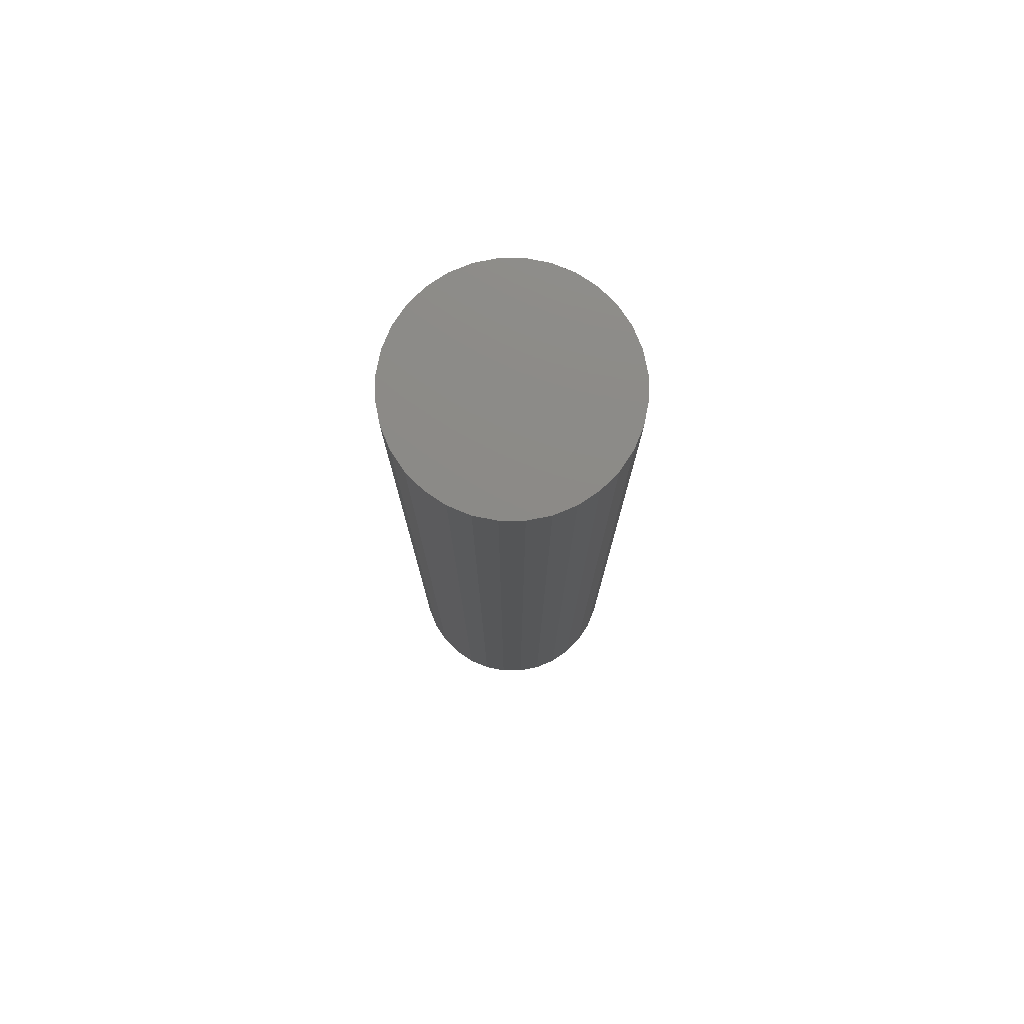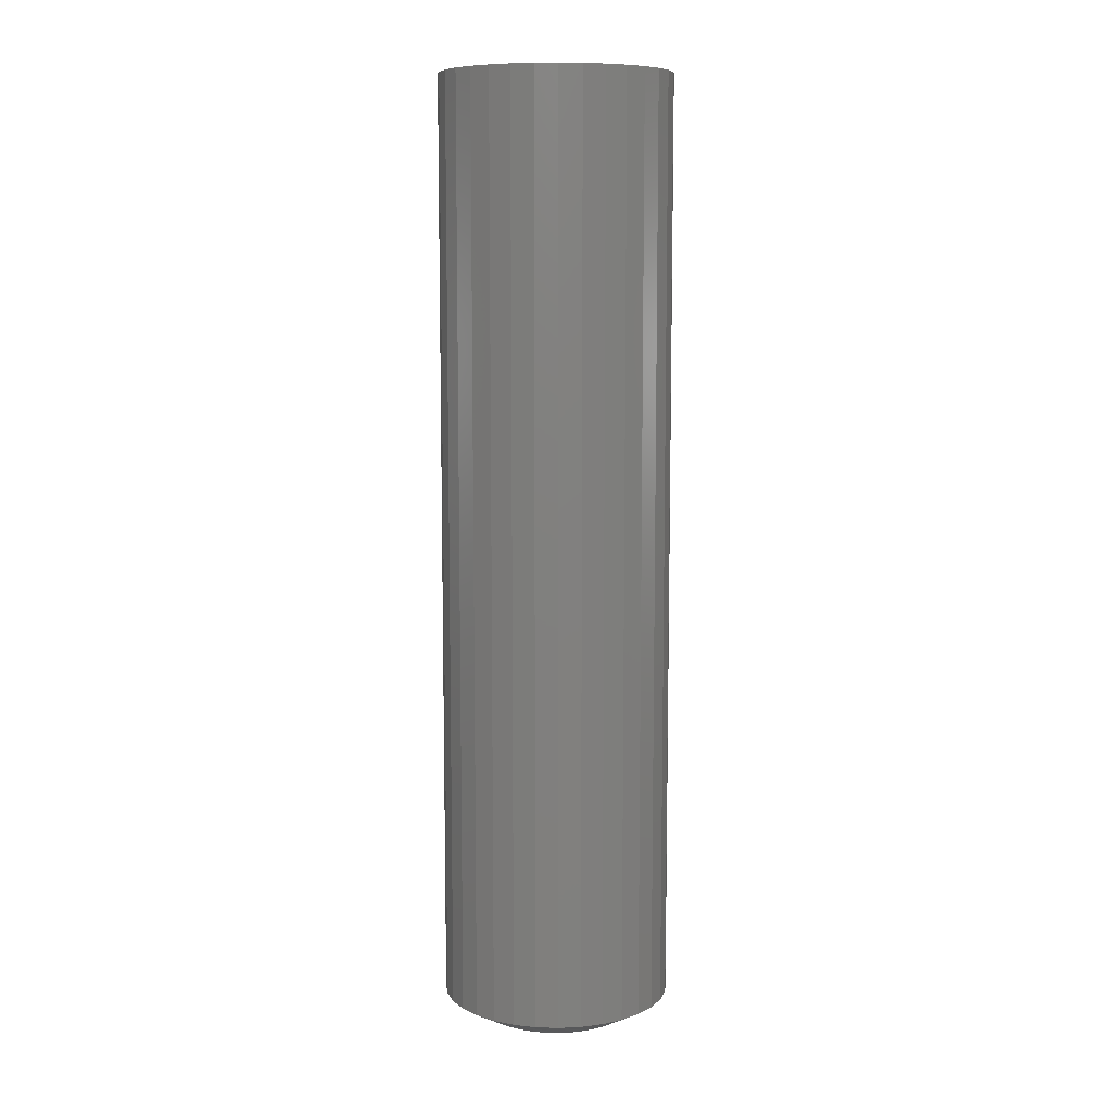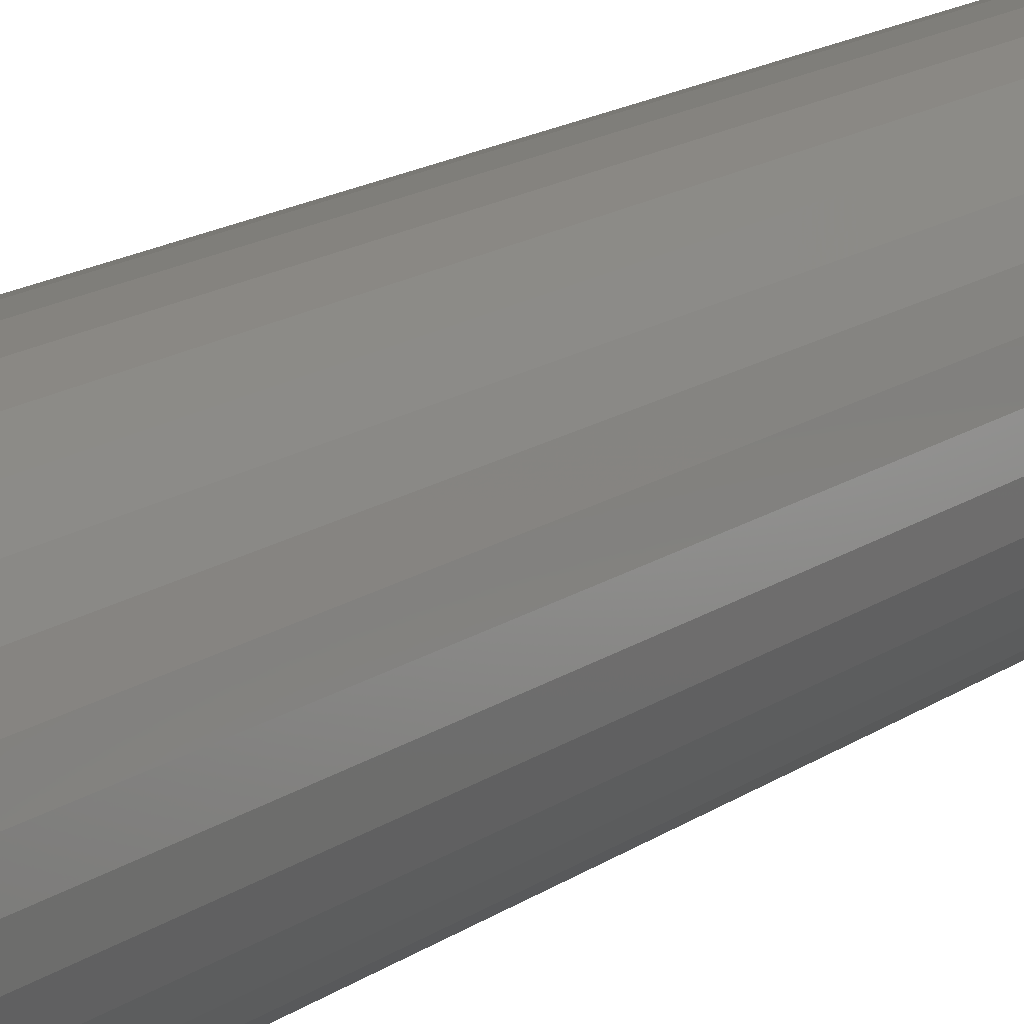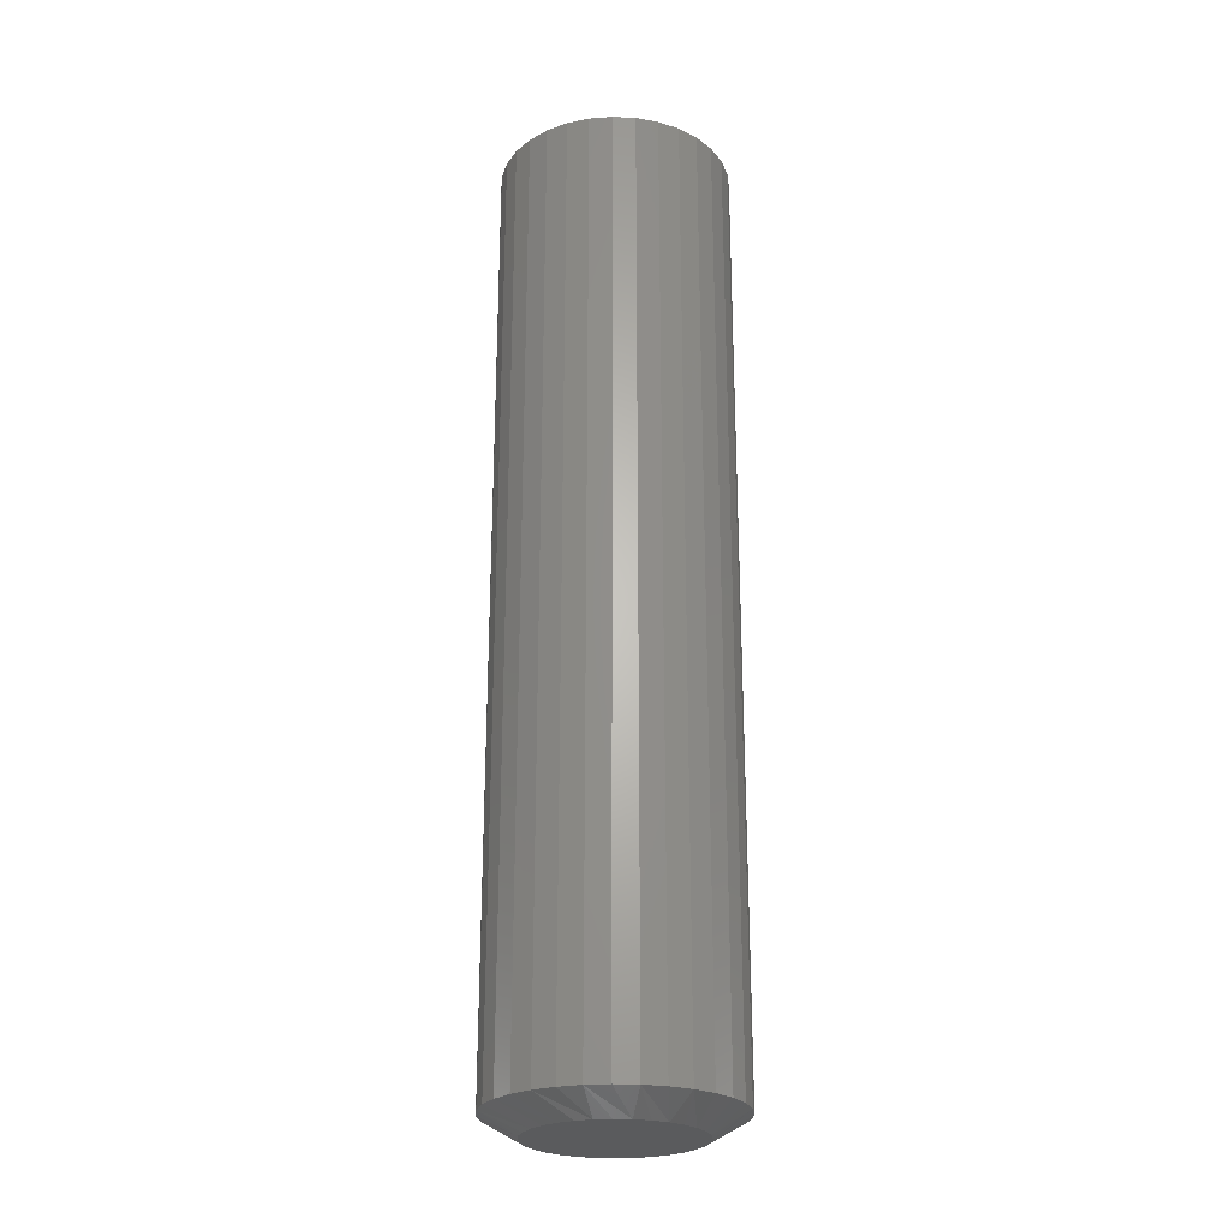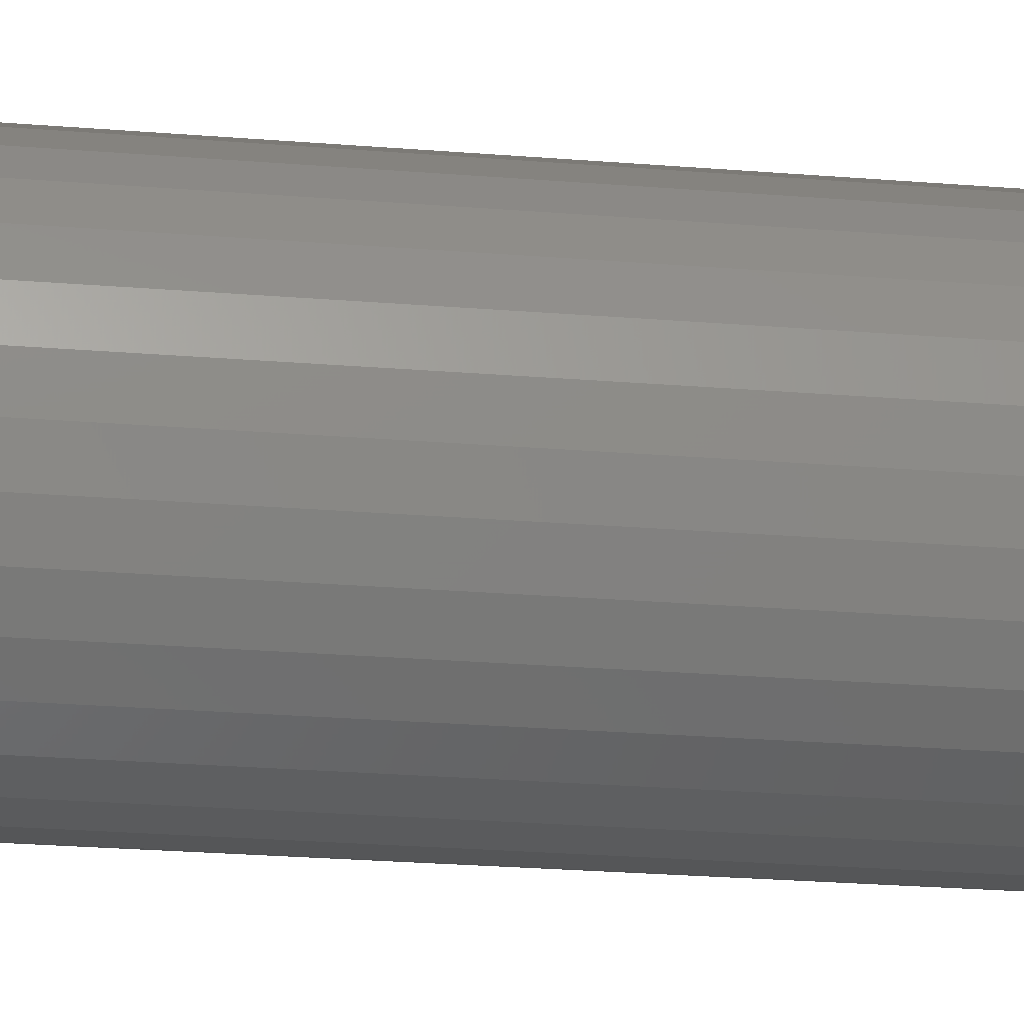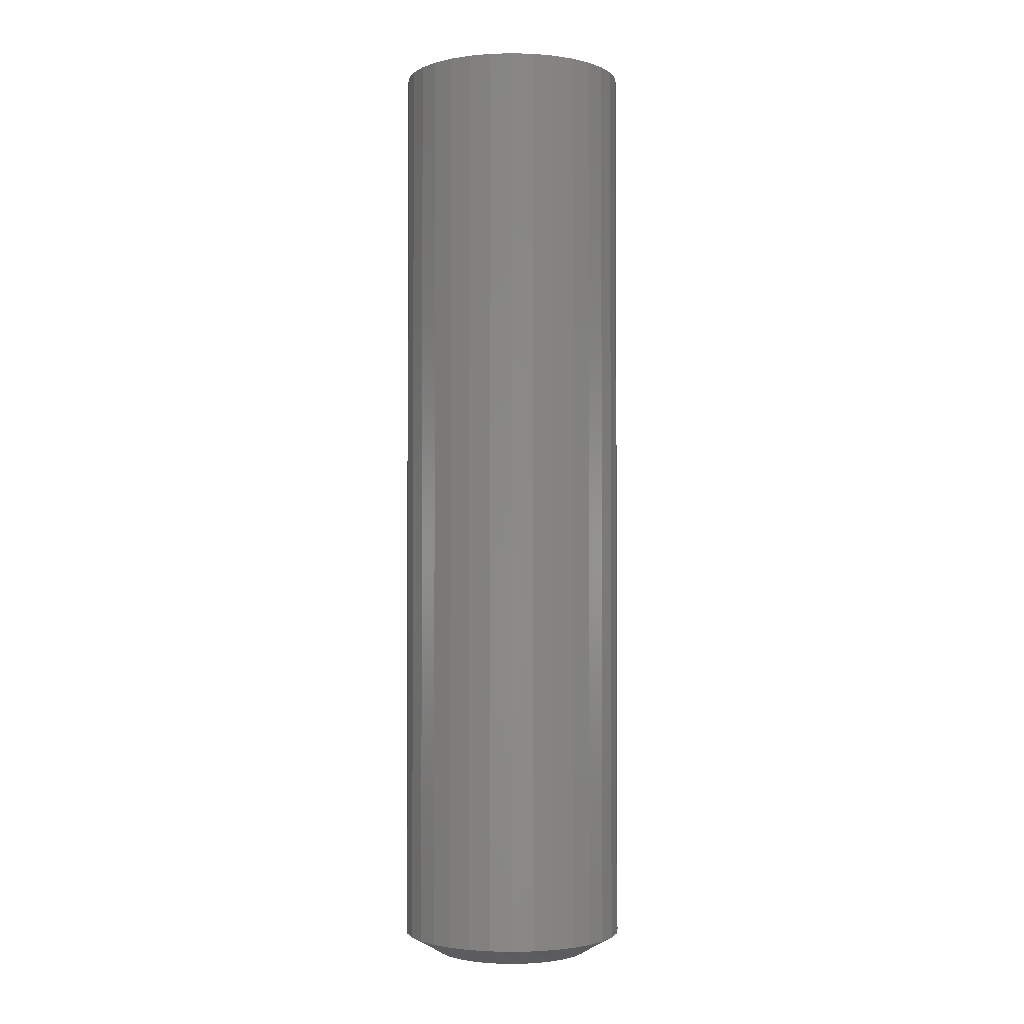
<metadata>
{"format":"stl","ext":"stl","renderer":"f3d","projection":"perspective","resolution":1024,"background":"white","views":[{"elev":77.3,"azim":118.1,"up":"+Y"},{"elev":9.1,"azim":-113.6,"up":"+Y"},{"elev":15.3,"azim":-145.8,"up":"+Z"},{"elev":-25.1,"azim":-167.5,"up":"+Y"},{"elev":-21.0,"azim":81.1,"up":"+Z"},{"elev":-2.0,"azim":168.9,"up":"+Y"}]}
</metadata>
<code>
# stl→obj: 96 verts, 188 faces
v -0.02286 -0.75 0.1245
v 0.02665 -0.75 0.1245
v 0.001892 -0.75 0.1269
v -0.04667 -0.75 0.1172
v 0.05045 -0.75 0.1172
v -0.06861 -0.75 0.1055
v 0.07239 -0.75 0.1055
v 0.07239 -0.75 -0.1055
v -0.04667 -0.75 -0.1172
v 0.05045 -0.75 -0.1172
v -0.02286 -0.75 -0.1245
v 0.02665 -0.75 -0.1245
v 0.001892 -0.75 -0.1269
v 0.09162 -0.75 0.08973
v -0.08783 -0.75 0.08973
v 0.1074 -0.75 0.0705
v -0.1036 -0.75 0.0705
v 0.1191 -0.75 0.04856
v -0.1153 -0.75 0.04856
v 0.1263 -0.75 0.02476
v -0.1226 -0.75 0.02476
v 0.1288 -0.75 -3.688e-17
v -0.125 -0.75 3.091e-07
v 0.1263 -0.75 -0.02476
v -0.1226 -0.75 -0.02476
v 0.1191 -0.75 -0.04856
v -0.1153 -0.75 -0.04856
v 0.1074 -0.75 -0.0705
v -0.1036 -0.75 -0.0705
v 0.09162 -0.75 -0.08973
v -0.08783 -0.75 -0.08973
v -0.06861 -0.75 -0.1055
v 0.1835 0.75 -2.224e-17
v 0.1835 -0.7188 -6.671e-17
v 0.18 0.75 -0.03542
v 0.18 -0.7188 -0.03542
v 0.1696 0.75 -0.06949
v 0.1696 -0.7188 -0.06949
v 0.1529 0.75 -0.1009
v 0.1529 -0.7188 -0.1009
v 0.1303 0.75 -0.1284
v 0.1303 -0.7188 -0.1284
v 0.1028 0.75 -0.151
v 0.1028 -0.7188 -0.151
v 0.07138 0.75 -0.1678
v 0.07138 -0.7188 -0.1678
v 0.03732 0.75 -0.1781
v 0.03732 -0.7188 -0.1781
v 0.001891 0.75 -0.1816
v 0.001891 -0.7188 -0.1816
v -0.03353 0.75 -0.1781
v -0.03353 -0.7188 -0.1781
v -0.0676 0.75 -0.1678
v -0.0676 -0.7188 -0.1678
v -0.09899 0.75 -0.151
v -0.09899 -0.7188 -0.151
v -0.1265 0.75 -0.1284
v -0.1265 -0.7188 -0.1284
v -0.1491 0.75 -0.1009
v -0.1491 -0.7188 -0.1009
v -0.1659 0.75 -0.06949
v -0.1659 -0.7188 -0.06949
v -0.1762 0.75 -0.03542
v -0.1762 -0.7188 -0.03542
v -0.1797 0.75 2.224e-17
v -0.1797 -0.7188 2.224e-17
v -0.1762 0.75 0.03542
v -0.1762 -0.7188 0.03542
v -0.1659 0.75 0.06949
v -0.1659 -0.7188 0.06949
v -0.1491 0.75 0.1009
v -0.1491 -0.7188 0.1009
v -0.1265 0.75 0.1284
v -0.1265 -0.7188 0.1284
v -0.09899 0.75 0.151
v -0.09899 -0.7188 0.151
v -0.0676 0.75 0.1678
v -0.0676 -0.7188 0.1678
v -0.03353 0.75 0.1781
v -0.03353 -0.7188 0.1781
v 0.001891 0.75 0.1816
v 0.001891 -0.7188 0.1816
v 0.03732 0.75 0.1781
v 0.03732 -0.7188 0.1781
v 0.07138 0.75 0.1678
v 0.07138 -0.7188 0.1678
v 0.1028 0.75 0.151
v 0.1028 -0.7188 0.151
v 0.1303 0.75 0.1284
v 0.1303 -0.7188 0.1284
v 0.1529 0.75 0.1009
v 0.1529 -0.7188 0.1009
v 0.1696 0.75 0.06949
v 0.1696 -0.7188 0.06949
v 0.18 0.75 0.03542
v 0.18 -0.7188 0.03542
f 1 2 3
f 2 1 4
f 2 4 5
f 5 4 6
f 5 6 7
f 8 9 10
f 10 9 11
f 10 11 12
f 12 11 13
f 7 6 14
f 14 6 15
f 14 15 16
f 16 15 17
f 16 17 18
f 18 17 19
f 18 19 20
f 20 19 21
f 20 21 22
f 22 21 23
f 22 23 24
f 24 23 25
f 24 25 26
f 26 25 27
f 26 27 28
f 28 27 29
f 28 29 30
f 30 29 31
f 30 31 8
f 8 31 32
f 8 32 9
f 33 34 35
f 35 34 36
f 35 36 37
f 37 36 38
f 37 38 39
f 39 38 40
f 39 40 41
f 41 40 42
f 41 42 43
f 43 42 44
f 43 44 45
f 45 44 46
f 45 46 47
f 47 46 48
f 47 48 49
f 49 48 50
f 49 50 51
f 51 50 52
f 51 52 53
f 53 52 54
f 53 54 55
f 55 54 56
f 55 56 57
f 57 56 58
f 57 58 59
f 59 58 60
f 59 60 61
f 61 60 62
f 61 62 63
f 63 62 64
f 63 64 65
f 65 64 66
f 65 66 67
f 67 66 68
f 67 68 69
f 69 68 70
f 69 70 71
f 71 70 72
f 71 72 73
f 73 72 74
f 73 74 75
f 75 74 76
f 75 76 77
f 77 76 78
f 77 78 79
f 79 78 80
f 79 80 81
f 81 80 82
f 81 82 83
f 83 82 84
f 83 84 85
f 85 84 86
f 85 86 87
f 87 86 88
f 87 88 89
f 89 88 90
f 89 90 91
f 91 90 92
f 91 92 93
f 93 92 94
f 93 94 95
f 95 94 96
f 95 96 33
f 33 96 34
f 19 70 68
f 34 96 22
f 18 94 92
f 14 90 88
f 5 86 84
f 3 82 80
f 4 78 76
f 15 74 72
f 23 21 66
f 66 21 19
f 66 19 68
f 18 20 94
f 94 20 22
f 94 22 96
f 14 16 90
f 90 16 18
f 90 18 92
f 5 7 86
f 86 7 14
f 86 14 88
f 3 2 82
f 82 2 5
f 82 5 84
f 4 1 78
f 78 1 3
f 78 3 80
f 15 6 74
f 74 6 4
f 74 4 76
f 19 17 70
f 70 17 15
f 70 15 72
f 26 38 36
f 66 64 23
f 27 62 60
f 31 58 56
f 9 54 52
f 13 50 48
f 10 46 44
f 30 42 40
f 22 24 34
f 34 24 26
f 34 26 36
f 27 25 62
f 62 25 23
f 62 23 64
f 31 29 58
f 58 29 27
f 58 27 60
f 9 32 54
f 54 32 31
f 54 31 56
f 13 11 50
f 50 11 9
f 50 9 52
f 10 12 46
f 46 12 13
f 46 13 48
f 30 8 42
f 42 8 10
f 42 10 44
f 26 28 38
f 38 28 30
f 38 30 40
f 81 83 79
f 77 79 83
f 85 77 83
f 47 51 45
f 49 51 47
f 51 53 45
f 45 53 55
f 45 55 43
f 43 55 57
f 43 57 41
f 41 57 59
f 41 59 39
f 39 59 61
f 39 61 37
f 37 61 63
f 37 63 35
f 35 63 65
f 35 65 33
f 33 65 67
f 33 67 95
f 95 67 69
f 95 69 93
f 93 69 71
f 93 71 91
f 91 71 73
f 91 73 89
f 89 73 75
f 89 75 87
f 87 75 77
f 87 77 85

</code>
